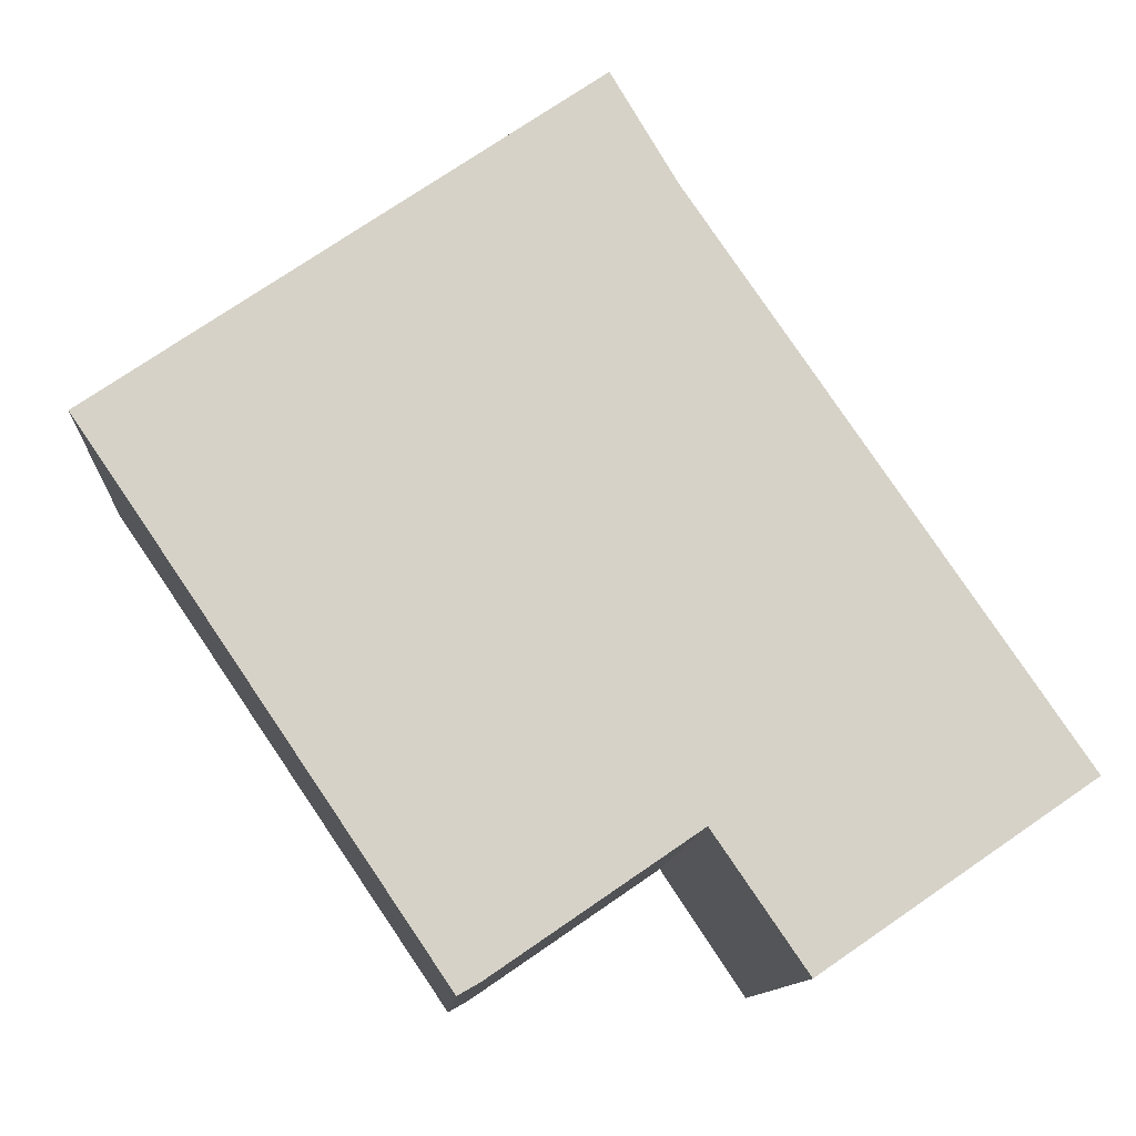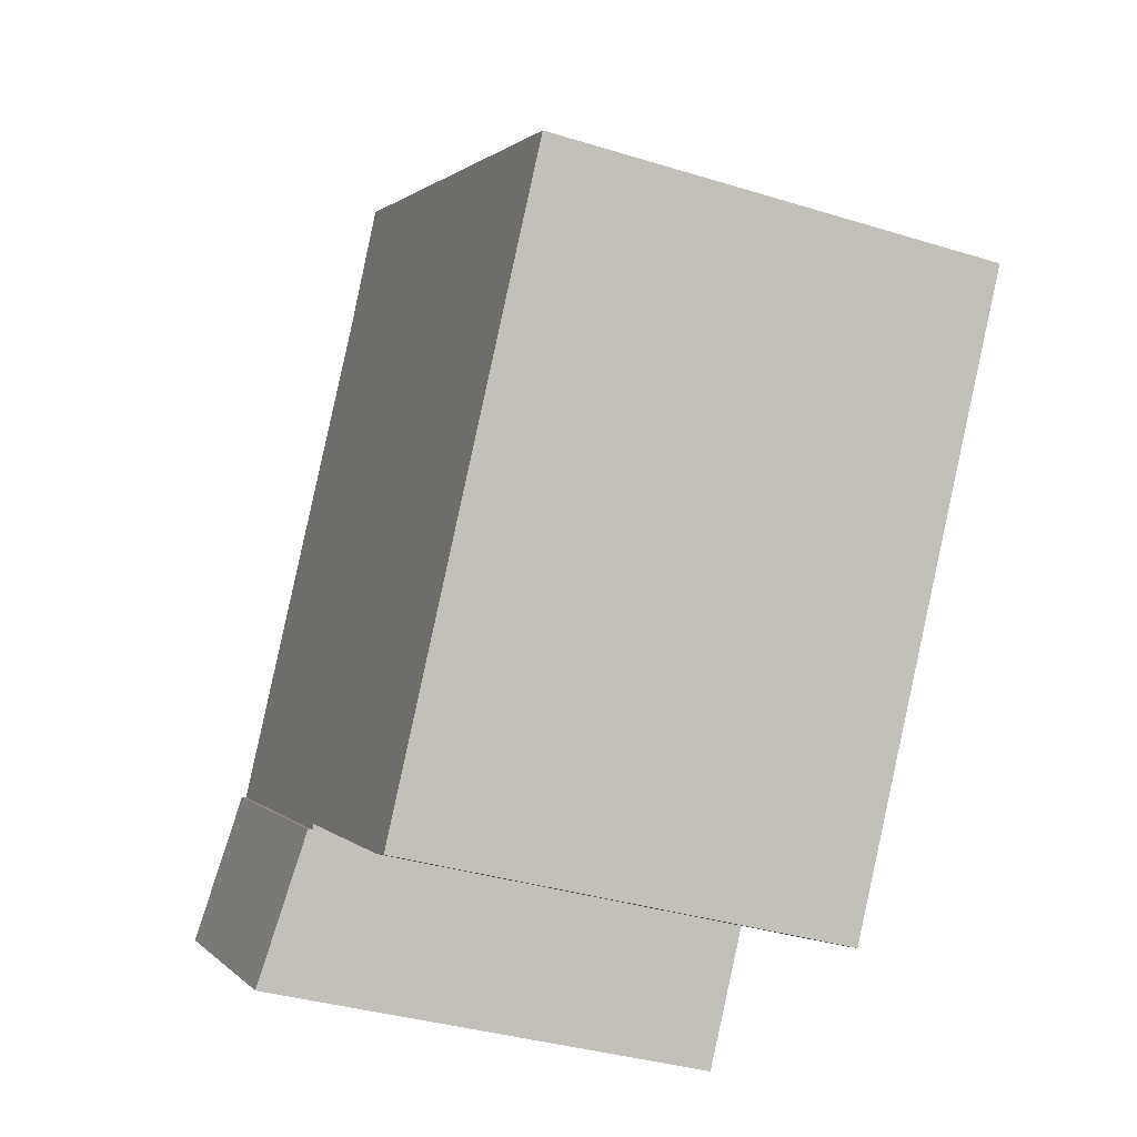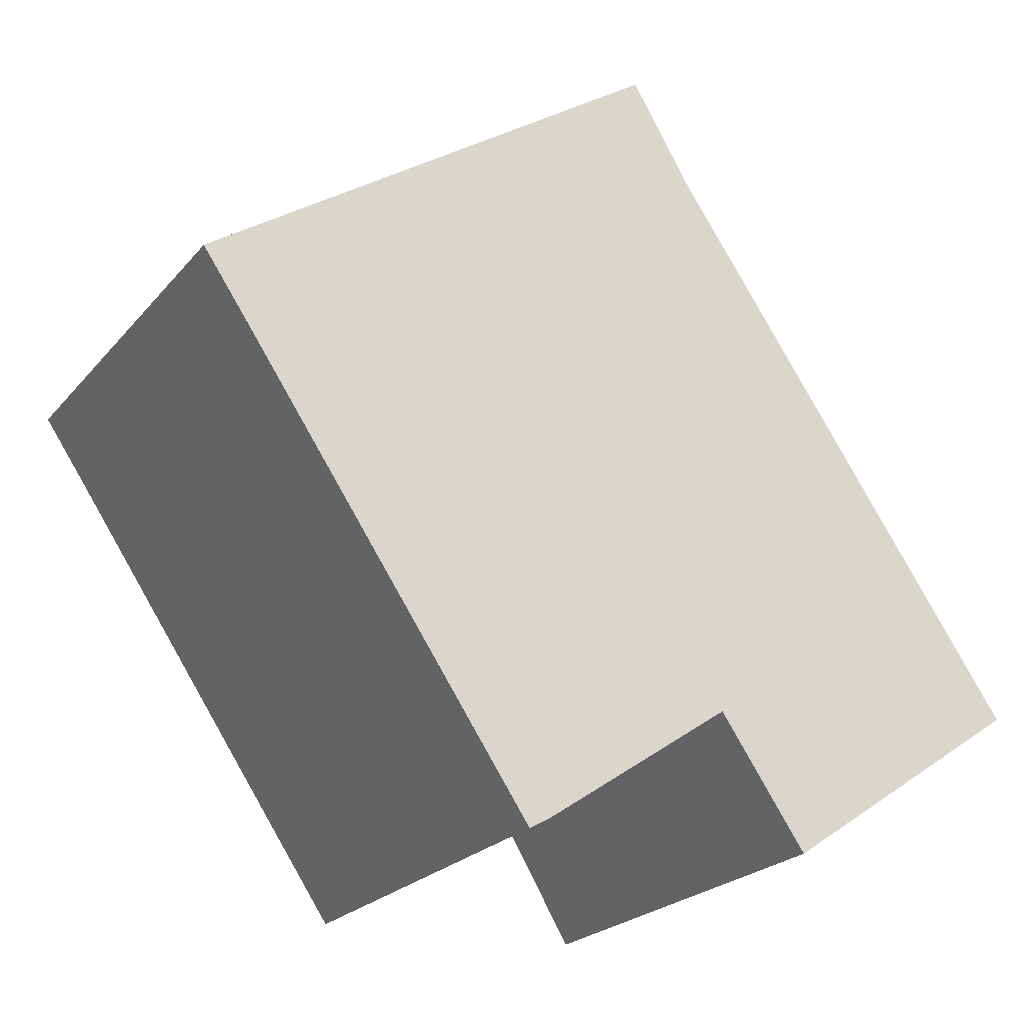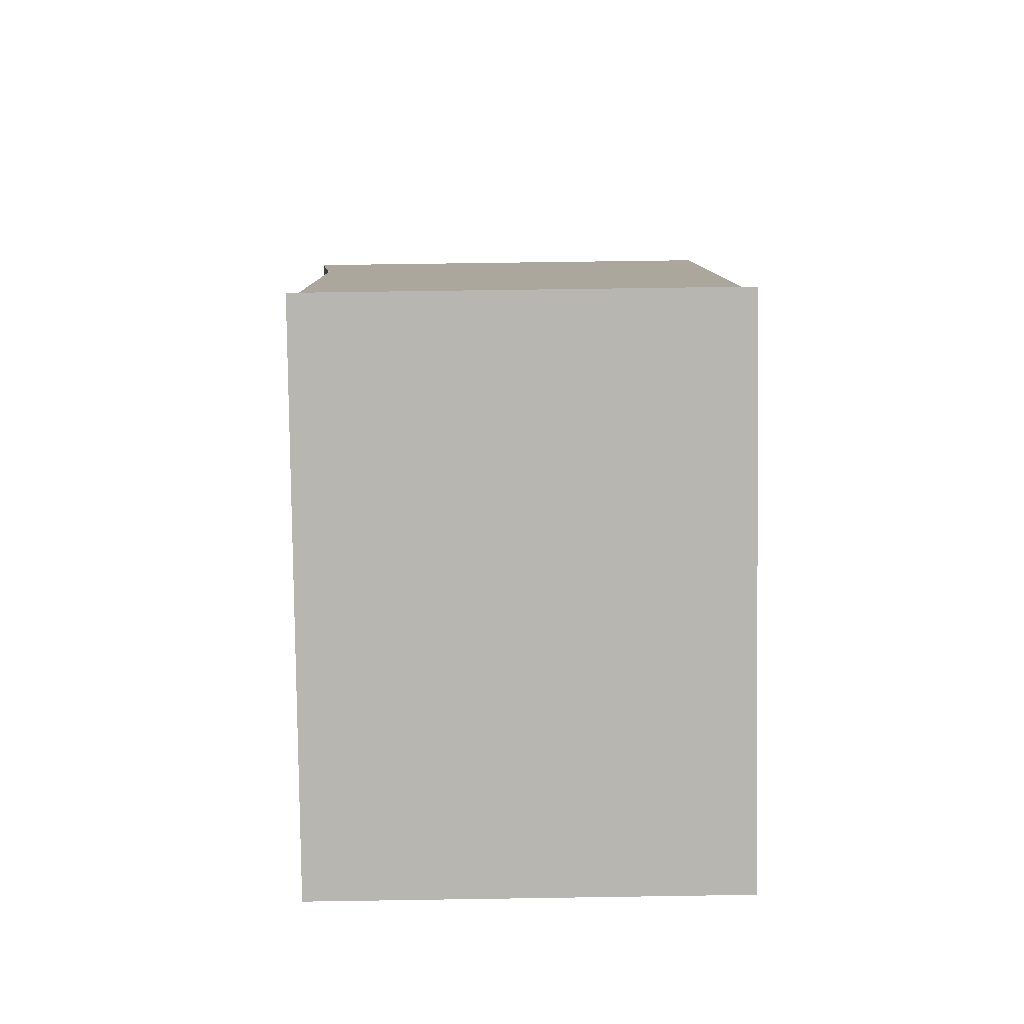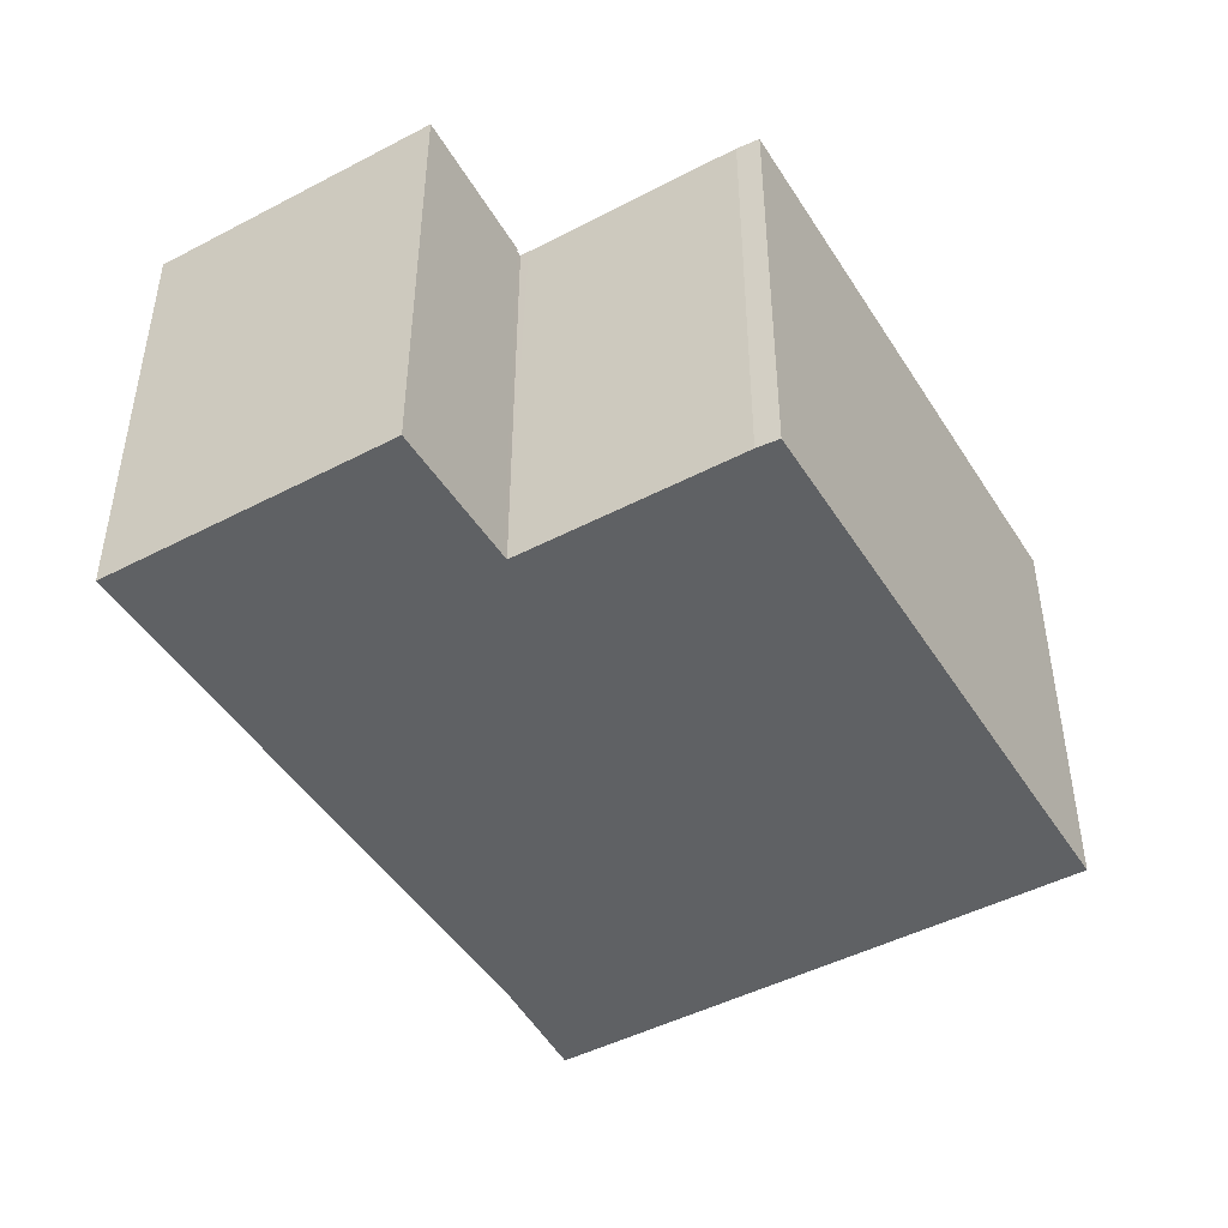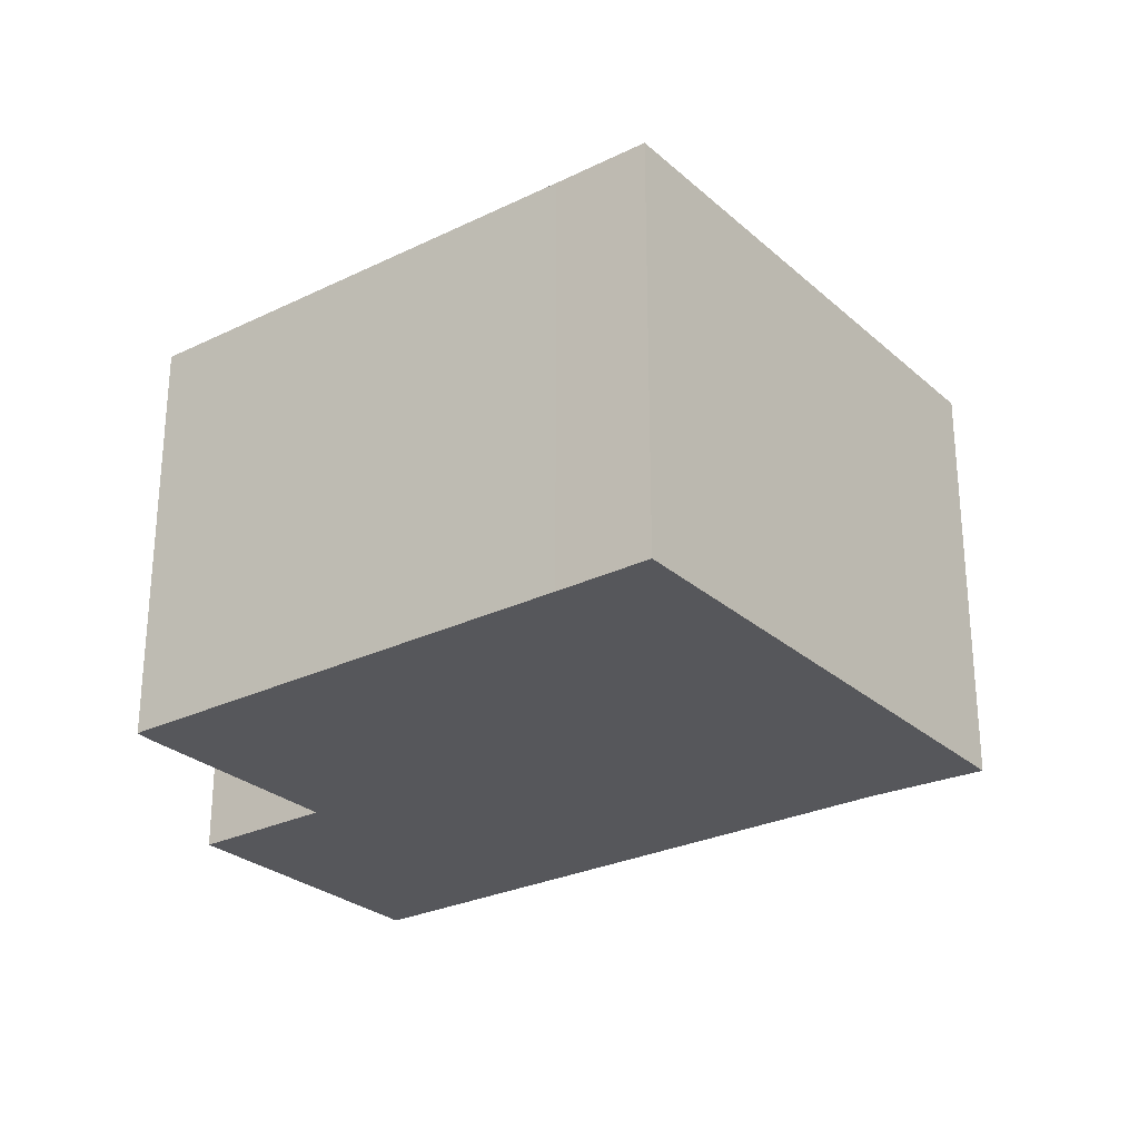
<metadata>
{"format":"obj","ext":"obj","renderer":"f3d","projection":"perspective","resolution":1024,"background":"white","views":[{"elev":-11.4,"azim":-3.5,"up":"+Z"},{"elev":-35.8,"azim":-112.1,"up":"+Z"},{"elev":-23.0,"azim":-29.3,"up":"+Z"},{"elev":64.1,"azim":-90.9,"up":"+Z"},{"elev":-46.5,"azim":176.4,"up":"+Y"},{"elev":-27.4,"azim":-87.4,"up":"+Y"}]}
</metadata>
<code>
v  3.898 8.009 2.671
v  1.067 8.009 -1.559
v  0 8.009 4.904e-16
v  6.367 8.009 -9.37
v  8.819 8.009 6.043
v  9.983 8.009 4.078
v  6.746 8.009 -9.155
v  10.21 8.009 -6.779
v  10.35 8.009 -6.682
v  15.17 8.009 -3.506
v  10.41 8.009 -6.765
v  8.819 -3.7e-16 6.043
v  9.983 -2.497e-16 4.078
v  15.17 2.147e-16 -3.506
v  10.41 4.142e-16 -6.765
v  10.35 4.092e-16 -6.682
v  6.746 5.606e-16 -9.155
v  10.21 4.151e-16 -6.779
v  6.367 5.737e-16 -9.37
v  1.067 9.546e-17 -1.559
v  0 0 0
v  3.898 -1.636e-16 2.671
v  10.41 8.086 -6.765
v  16.75 8.366 -5.826
v  12 8.366 -9.083
v  16.42 8.308 -5.345
v  15.17 8.086 -3.506
v  16.75 3.567e-16 -5.826
v  16.42 3.273e-16 -5.345
v  12 5.562e-16 -9.083
g defaultobject
f 1 2 3
f 2 1 4
f 4 1 5
f 4 5 6
f 4 6 7
f 7 6 8
f 8 6 9
f 9 6 10
f 9 10 11
f 12 6 5
f 6 12 13
f 13 10 6
f 10 13 14
f 14 11 10
f 11 14 15
f 16 8 9
f 8 16 7
f 7 16 17
f 17 16 18
f 17 4 7
f 4 17 19
f 15 9 11
f 9 15 16
f 19 2 4
f 2 19 20
f 2 20 3
f 3 20 21
f 1 12 5
f 12 1 3
f 12 3 22
f 22 3 21
f 22 13 12
f 13 22 16
f 13 16 15
f 16 22 18
f 18 22 17
f 17 22 21
f 17 21 20
f 17 20 19
f 15 14 13
f 23 24 25
f 24 23 26
f 26 23 27
f 14 26 27
f 26 14 24
f 24 14 28
f 28 14 29
f 28 25 24
f 25 28 30
f 30 23 25
f 23 30 15
f 15 27 23
f 27 15 14
f 29 30 28
f 30 29 14
f 30 14 15

</code>
